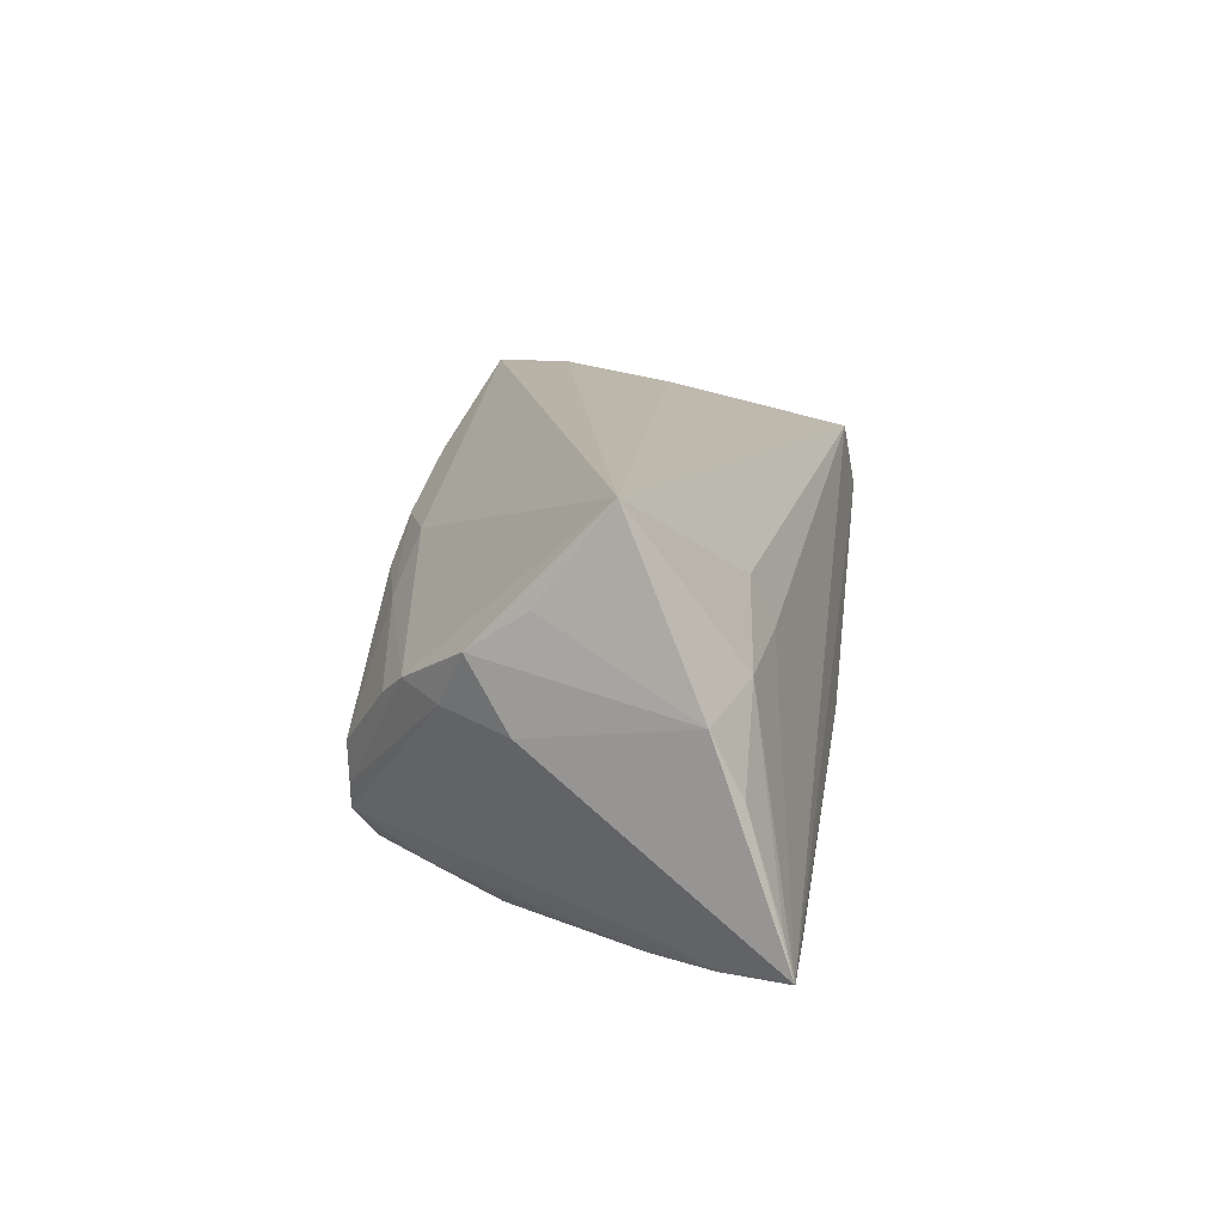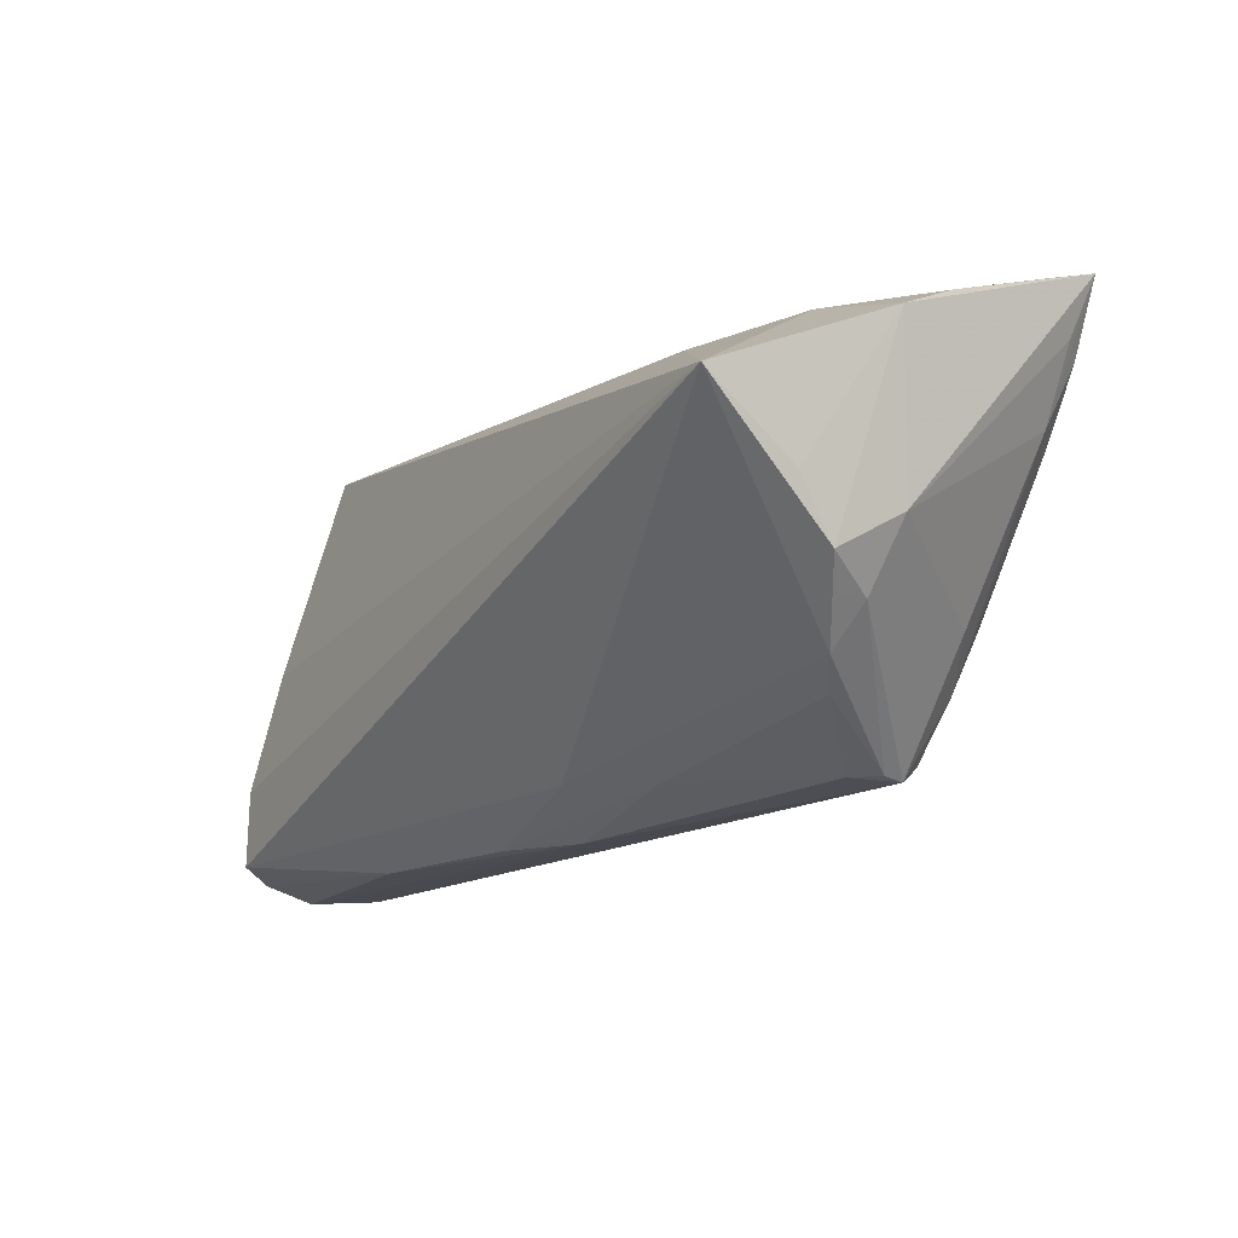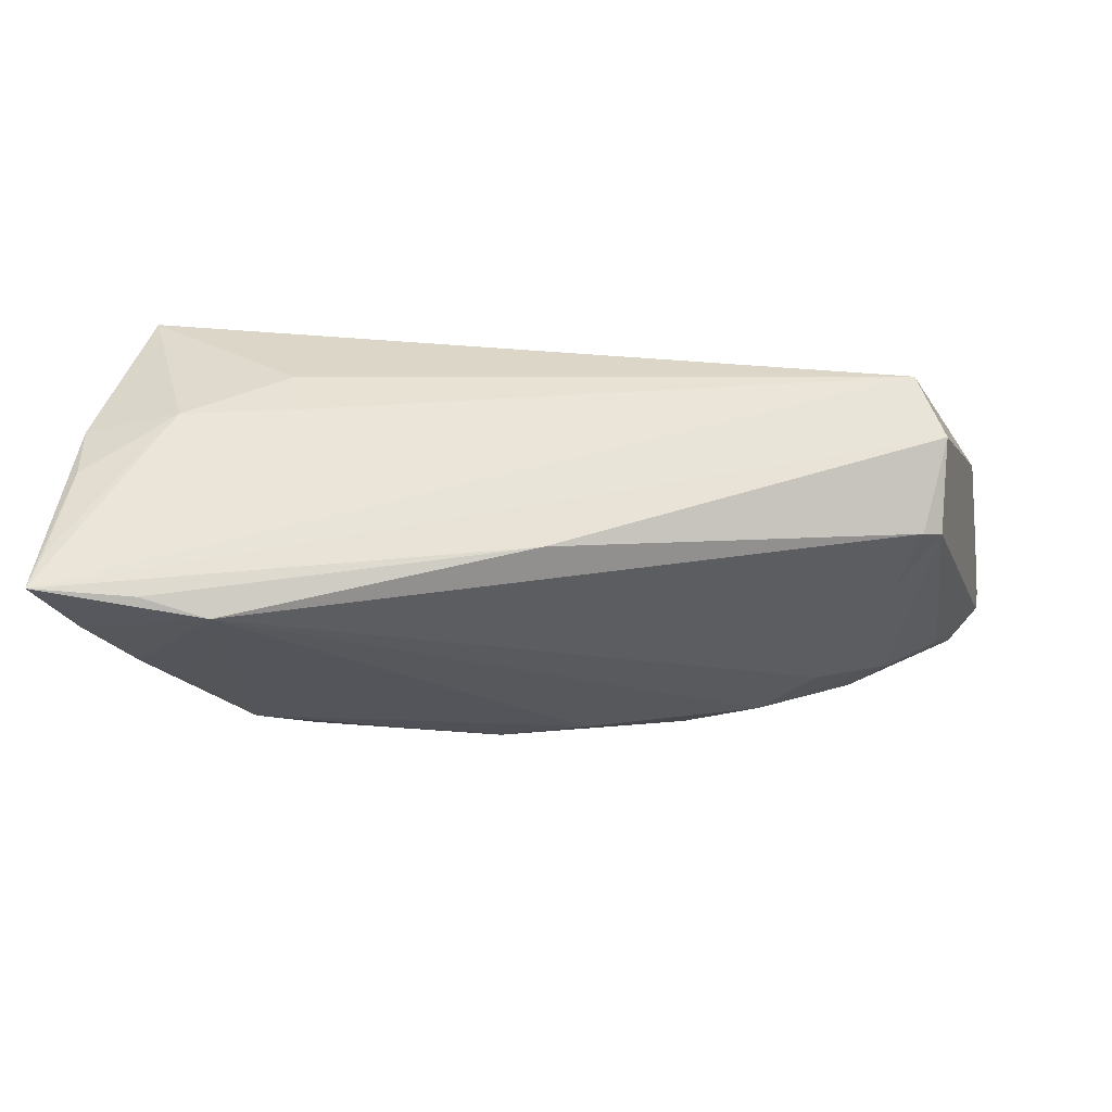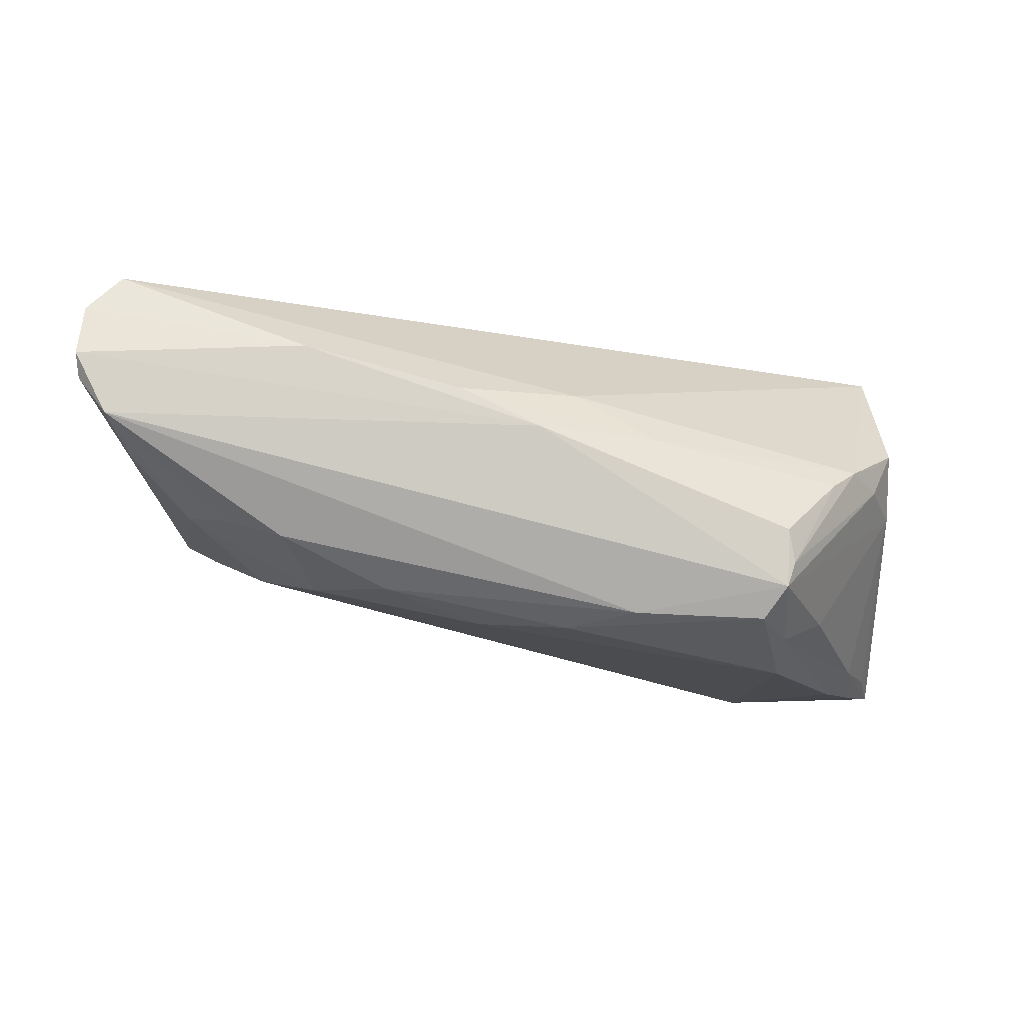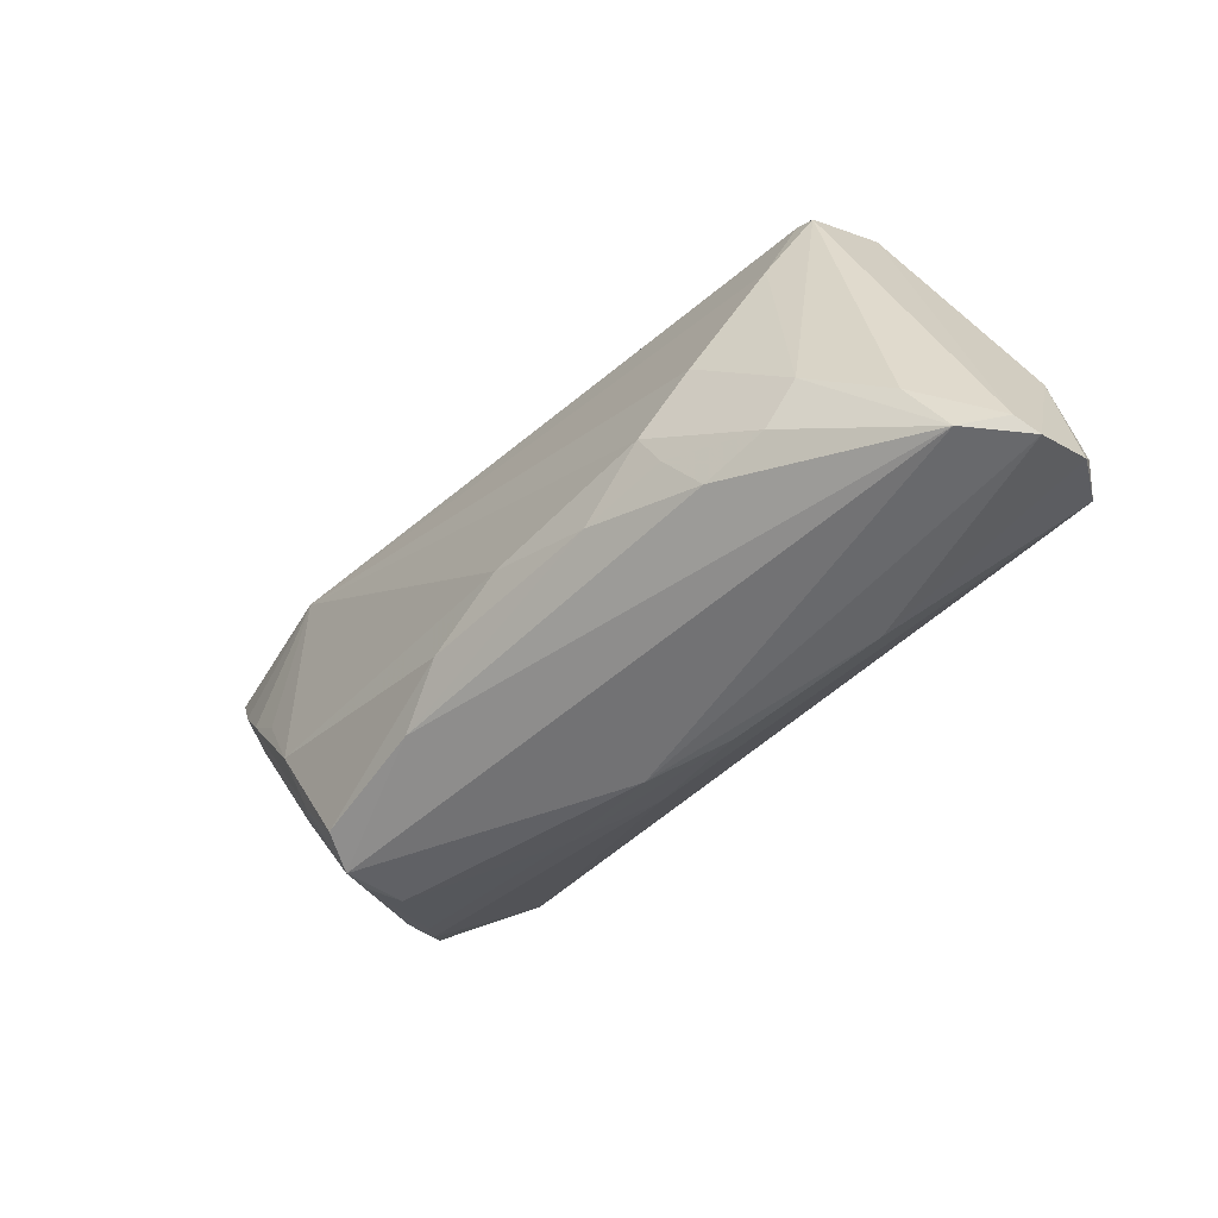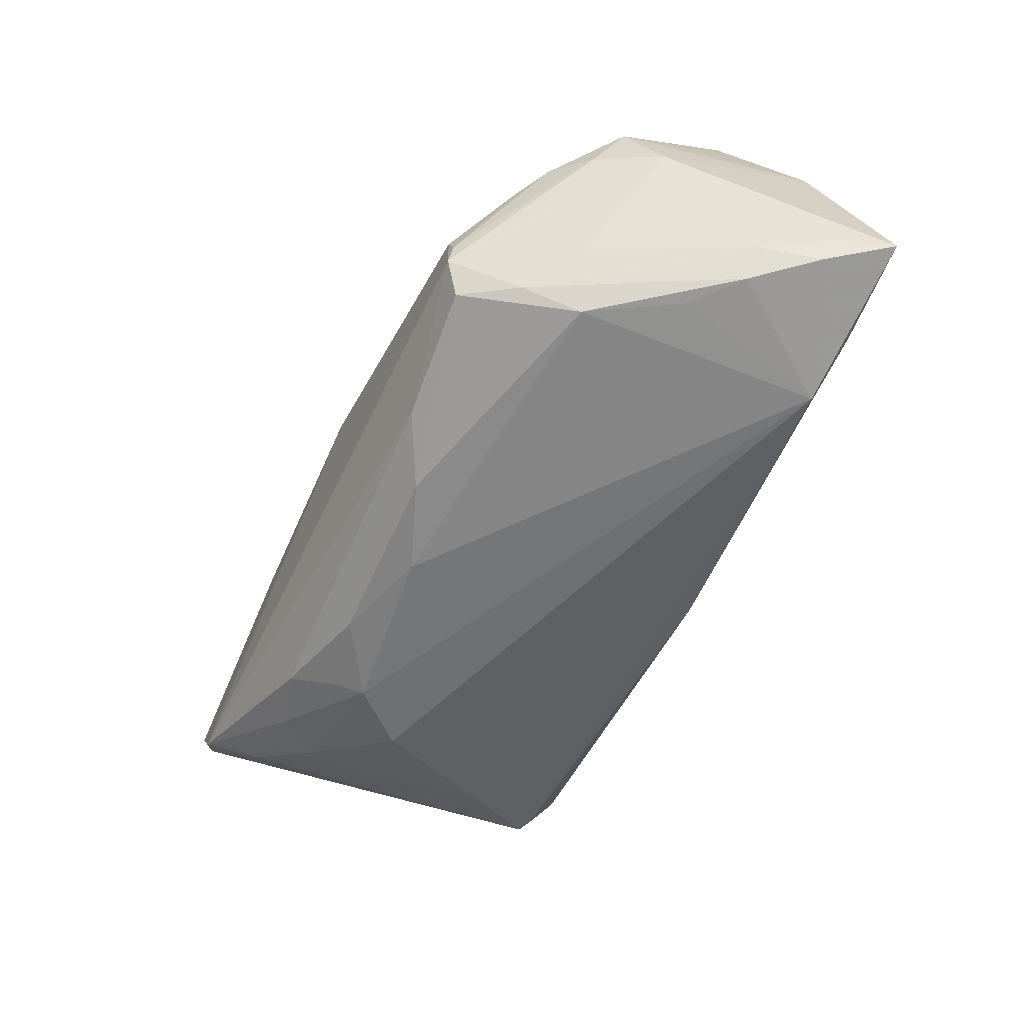
<metadata>
{"format":"obj","ext":"obj","renderer":"f3d","projection":"perspective","resolution":1024,"background":"white","views":[{"elev":12.9,"azim":98.1,"up":"+Z"},{"elev":-15.3,"azim":59.5,"up":"+Y"},{"elev":66.3,"azim":-173.8,"up":"+Y"},{"elev":-14.1,"azim":-7.2,"up":"+Z"},{"elev":-51.2,"azim":-122.3,"up":"+Y"},{"elev":-68.8,"azim":66.3,"up":"+Z"}]}
</metadata>
<code>
v 0.05226 -0.006684 0.007798
v -0.04801 0.0008608 0.021
v -0.05259 -0.004341 0.02054
v -0.05093 -0.01864 0.00119
v 0.05046 0.01043 -0.01995
v -0.04054 0.02491 0.01655
v 0.05609 0.02027 -0.004351
v -0.02737 -0.01007 -0.01385
v -0.03938 -0.01752 -0.006671
v 0.04885 -0.009801 0.001656
v 0.04124 0.004693 -0.02303
v -0.0542 -0.01866 0.02214
v 0.03436 -0.01375 -0.01967
v 0.04482 0.02525 -0.02103
v 0.04094 -0.01726 0.0005394
v 0.01342 -0.01974 -0.01772
v 0.05677 0.02401 -0.0167
v 0.05749 0.0252 -0.02138
v 0.03254 -0.02297 -0.01443
v 0.055 0.0187 -0.01981
v 0.04471 -0.01438 0.003137
v 0.04566 0.02005 0.004801
v -0.04505 0.02094 -0.001586
v 0.01581 -0.02219 0.00451
v -0.009648 -0.02593 0.009341
v -0.05222 -0.01353 0.02301
v -0.05679 -0.02442 0.01841
v -0.04074 0.01215 -0.005524
v -0.03177 -0.01953 -0.008929
v 0.0002673 0.02615 -0.01043
v 0.03285 -0.02324 -0.00701
v -0.04448 0.0261 0.008339
v 0.005518 -0.02118 0.01038
v -0.01826 -0.01569 -0.01462
v 0.05325 7.88e-06 0.01224
v 0.03646 0.02428 -0.02245
v 0.05372 0.008165 0.02308
v -0.04282 0.02176 -0.002162
v 0.005076 -0.01557 -0.01911
v 0.05264 0.01758 -0.02242
v -0.05711 -0.02458 0.009141
v 0.03203 0.0211 0.006258
v -0.02943 -0.02615 0.01406
v 0.04072 -0.008648 -0.01661
v -0.05254 -0.02296 0.02308
v 0.05308 -0.001944 -0.0001819
v 0.0002707 -0.02615 0.004699
v 0.03363 -0.02279 -0.01127
v 0.04698 0.01015 -0.02308
v 0.03314 0.0186 0.01194
v -0.05749 -0.02615 0.01201
v 0.03524 -0.006322 -0.02296
v 0.02989 -0.02066 -0.01827
v -0.03385 -0.003272 -0.01149
v -0.05366 -0.02581 0.004508
v -0.04346 -0.01245 -0.005423
v 0.05718 0.01696 0.002631
v -0.02875 -0.01414 -0.01193
v -0.005819 -0.01169 -0.01813
v 0.0492 -0.009769 0.005334
f 18 36 14
f 14 30 18
f 36 30 14
f 32 6 18
f 18 30 32
f 11 52 36
f 38 32 30
f 38 30 36
f 55 47 51
f 47 43 51
f 51 43 27
f 51 41 55
f 27 43 45
f 37 26 45
f 6 37 50
f 37 22 50
f 57 46 18
f 18 7 57
f 57 22 37
f 57 7 22
f 37 21 1
f 46 57 1
f 33 21 37
f 37 45 33
f 2 37 6
f 2 26 37
f 3 51 27
f 26 2 3
f 32 41 3
f 41 51 3
f 6 32 3
f 3 2 6
f 36 52 59
f 52 39 59
f 59 8 36
f 53 39 52
f 8 59 34
f 34 59 39
f 18 22 17
f 17 7 18
f 22 7 17
f 6 50 42
f 42 50 22
f 18 6 42
f 42 22 18
f 18 46 20
f 46 1 10
f 35 57 37
f 37 1 35
f 35 1 57
f 24 15 21
f 21 33 24
f 24 47 31
f 31 15 24
f 25 45 43
f 25 33 45
f 25 43 47
f 47 24 25
f 25 24 33
f 12 3 27
f 26 3 12
f 27 45 12
f 12 45 26
f 55 56 9
f 9 56 8
f 4 56 55
f 55 41 4
f 8 56 54
f 36 8 54
f 39 53 16
f 16 34 39
f 5 20 46
f 18 20 5
f 60 1 21
f 21 10 60
f 60 10 1
f 46 10 19
f 31 47 19
f 19 47 55
f 55 16 19
f 19 16 53
f 8 34 58
f 58 9 8
f 56 4 23
f 23 4 41
f 23 41 32
f 32 38 23
f 29 16 55
f 34 16 29
f 55 9 29
f 29 58 34
f 9 58 29
f 18 5 40
f 40 36 18
f 13 53 52
f 13 19 53
f 48 10 21
f 48 19 10
f 21 15 48
f 48 15 31
f 31 19 48
f 28 54 56
f 56 23 28
f 28 23 38
f 28 38 36
f 36 54 28
f 44 13 5
f 19 13 44
f 44 5 46
f 46 19 44
f 49 40 5
f 5 13 49
f 49 13 52
f 52 11 49
f 49 11 36
f 36 40 49

</code>
